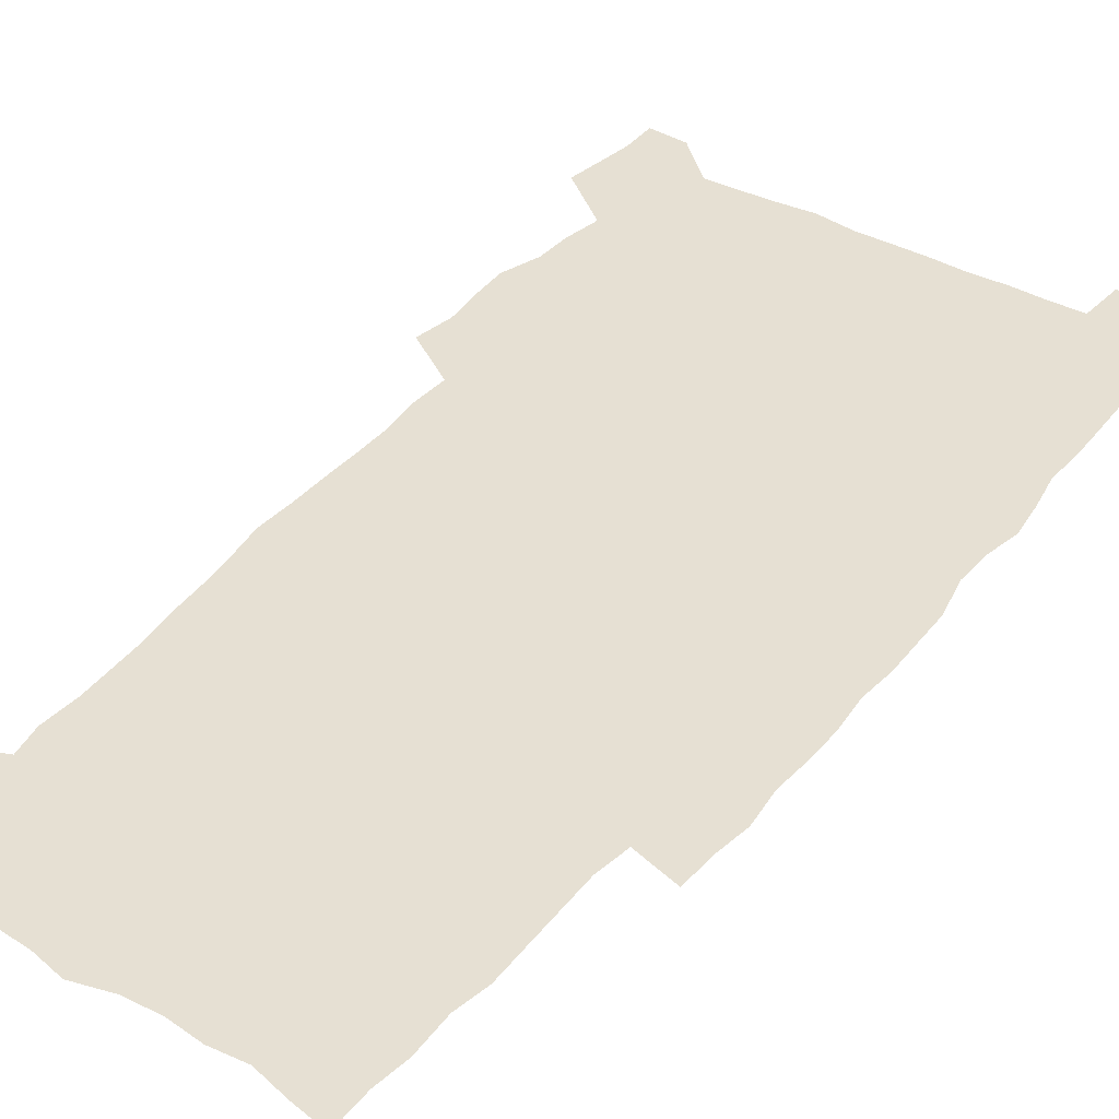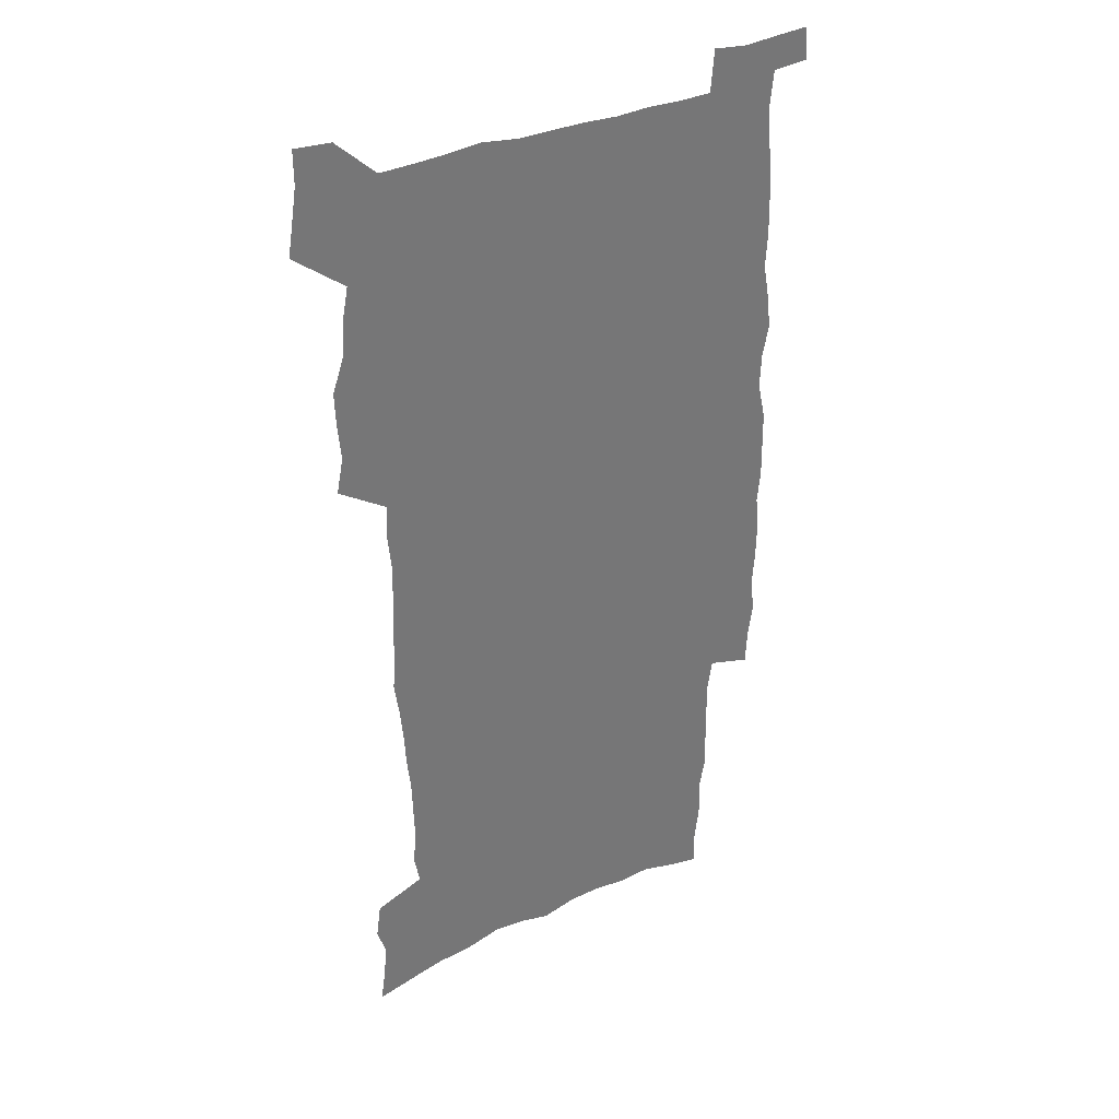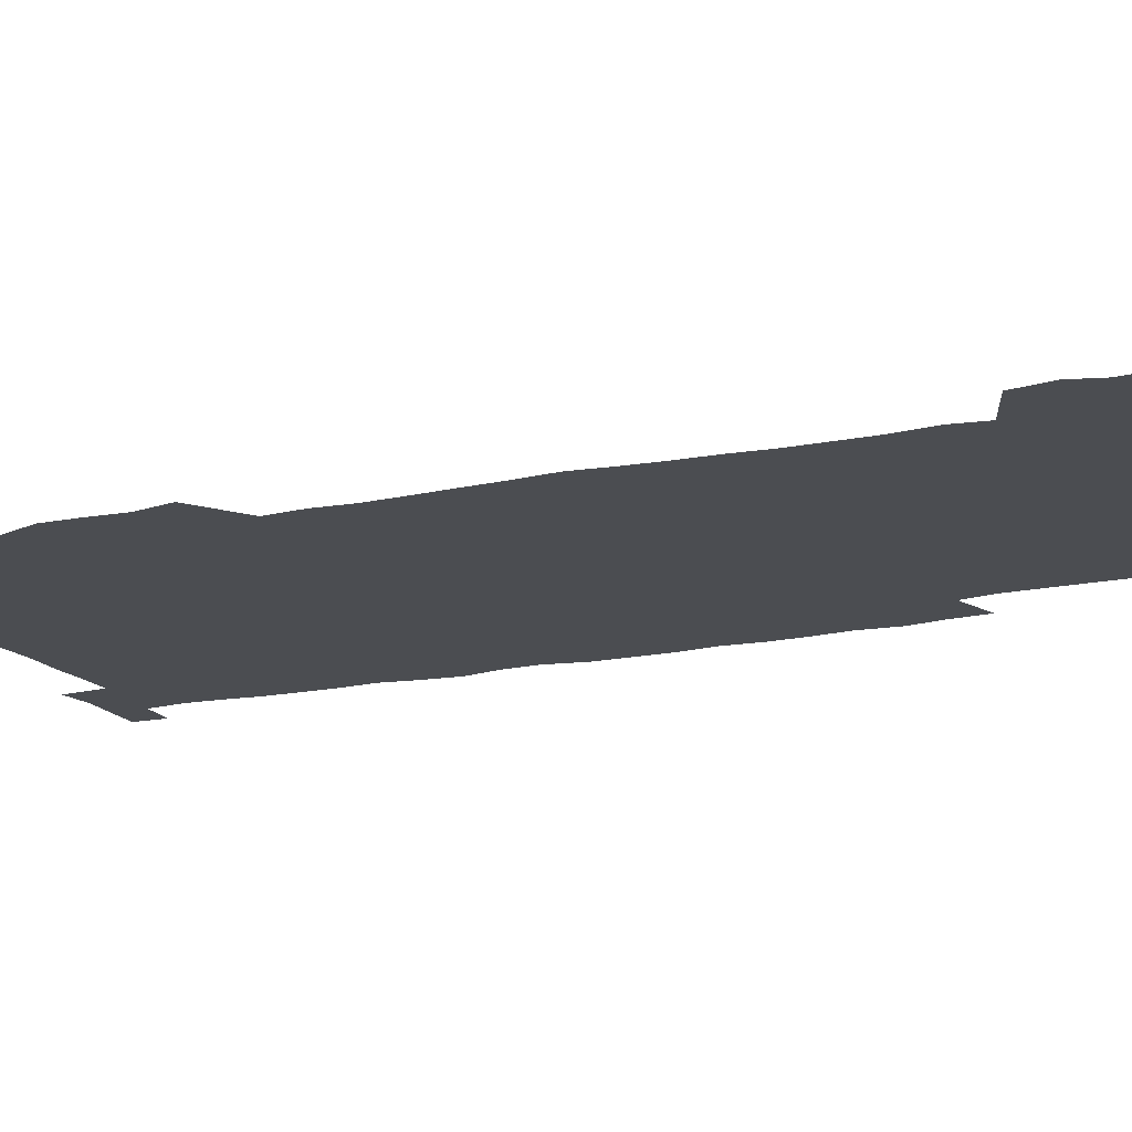
<metadata>
{"format":"obj","ext":"obj","renderer":"f3d","projection":"perspective","resolution":1024,"background":"white","views":[{"elev":38.4,"azim":34.2,"up":"+Z"},{"elev":35.3,"azim":-30.3,"up":"+Y"},{"elev":-15.9,"azim":-64.8,"up":"+Z"}]}
</metadata>
<code>
v 442.1 557.6 0
v 444.4 572.1 0
v 446.6 586.4 0
v 446.6 601.3 0
v 460 151.8 0
v 462.4 167.8 0
v 463.6 182.7 0
v 459.7 194.6 0
v 461.9 210.3 0
v 455.2 447.3 0
v 458.2 463.3 0
v 456.8 478.7 0
v 456.2 493.9 0
v 461.6 509.8 0
v 462.3 524.7 0
v 465.1 539.6 0
v 463.5 555.2 0
v 464.1 569.9 0
v 464 584.8 0
v 462.8 600.2 0
v 476.6 156.1 0
v 479.9 173.1 0
v 482.8 189.2 0
v 479.3 201.2 0
v 483.4 219.1 0
v 481 232.2 0
v 482.3 248.2 0
v 481.9 263.1 0
v 481.4 278.3 0
v 479.8 292.9 0
v 479 308.1 0
v 477.5 323.1 0
v 475.5 338 0
v 476.5 354.4 0
v 476.8 370.4 0
v 477.4 386.4 0
v 477.7 402.1 0
v 476.2 417.4 0
v 477.1 433.1 0
v 475.4 448.4 0
v 477.4 464 0
v 475.3 479.2 0
v 478.7 494.5 0
v 479.9 509.3 0
v 479.2 524.1 0
v 482.5 538.7 0
v 481 553.9 0
v 480.4 569 0
v 480.7 583.5 0
v 492.8 159.9 0
v 495.3 176.6 0
v 495.3 190.6 0
v 496.7 206.3 0
v 499.4 223.5 0
v 497.2 236.7 0
v 499.9 253.8 0
v 499.3 268.4 0
v 499.8 283.9 0
v 499.3 298.6 0
v 497.6 313 0
v 496.5 327.9 0
v 496.1 343.2 0
v 495.3 358.2 0
v 496.4 374.2 0
v 496.6 389.4 0
v 495.8 404.3 0
v 495.8 419.4 0
v 495.4 434.5 0
v 494.4 449.5 0
v 495.6 464.8 0
v 496.4 479.7 0
v 496.1 494.4 0
v 497.8 509.1 0
v 497.7 523.6 0
v 498.4 538 0
v 499.2 552.1 0
v 497 568 0
v 495.6 583.9 0
v 507.1 160.9 0
v 509.7 178.1 0
v 509.8 192.7 0
v 515.8 214.2 0
v 516 228.5 0
v 515.8 242.8 0
v 515.2 257 0
v 515.2 272 0
v 516.1 287.8 0
v 514.1 301.3 0
v 513.3 315.9 0
v 513.3 331.3 0
v 511.5 345.5 0
v 512 360.7 0
v 513.9 377.2 0
v 513.3 391.4 0
v 512.7 405.9 0
v 511.9 420.6 0
v 512.7 435.7 0
v 513 450.6 0
v 512.9 465.3 0
v 513.5 479.9 0
v 513.3 494.4 0
v 513.2 508.9 0
v 513.6 523.3 0
v 513.8 537.6 0
v 514 551.9 0
v 512.9 567 0
v 510.4 584.5 0
v 524.1 165.4 0
v 525.1 181 0
v 527.9 199.7 0
v 530 216.8 0
v 529.6 230.1 0
v 531.7 246.9 0
v 530 259.6 0
v 530.2 274.6 0
v 530 289.4 0
v 529.4 303.8 0
v 528 317.8 0
v 529.2 334.2 0
v 529.1 348.8 0
v 527.8 362.9 0
v 528.1 377.8 0
v 528.6 392.8 0
v 528.3 407 0
v 528.4 421.6 0
v 527.1 436.2 0
v 528.4 451.3 0
v 528.7 465.8 0
v 528.8 480.1 0
v 529.1 494.4 0
v 528.9 508.8 0
v 528.8 523 0
v 529.8 536.9 0
v 528.9 551.8 0
v 527.6 567.5 0
v 525.1 585.8 0
v 538 164.3 0
v 540.7 184.8 0
v 541.9 201 0
v 542.9 216.4 0
v 544.2 233.2 0
v 544.5 247.7 0
v 544 261.1 0
v 544.4 275.8 0
v 544.4 291.1 0
v 543.8 305.6 0
v 543.3 320.2 0
v 543.2 335 0
v 543.3 350.1 0
v 543 364.5 0
v 542.8 378.9 0
v 542.7 393.2 0
v 542 407 0
v 543.7 423 0
v 542.9 437.2 0
v 543.4 451.8 0
v 543.4 466.1 0
v 542.5 480.4 0
v 543.8 494.8 0
v 543.6 508.9 0
v 544.4 522.8 0
v 543.7 537.8 0
v 543.4 552.1 0
v 542.7 567.2 0
v 541.5 583.7 0
v 552 160.9 0
v 554.5 183.5 0
v 555.4 200 0
v 556.5 217.3 0
v 557.5 233.7 0
v 557.6 247.9 0
v 558.3 262.8 0
v 557.9 275.7 0
v 558.3 293.2 0
v 557.7 306.7 0
v 557.4 321.1 0
v 557.3 335.8 0
v 557.2 350.6 0
v 557.1 365.2 0
v 557.1 379.7 0
v 557.2 393.9 0
v 557.6 408.8 0
v 557.8 423.3 0
v 557.7 437.6 0
v 558 452.2 0
v 558.3 466.4 0
v 557.8 480.7 0
v 558.5 494.9 0
v 558.2 509 0
v 558.4 522.9 0
v 558.3 537.4 0
v 558 552 0
v 557.6 566.8 0
v 556.4 583.8 0
v 567.5 164.9 0
v 568.9 185.1 0
v 569.8 202.2 0
v 570.4 219.4 0
v 570.8 233.4 0
v 571.1 249.5 0
v 571.2 262.9 0
v 571.2 276.2 0
v 571.5 293.5 0
v 571.7 307.6 0
v 571.5 321.8 0
v 571.5 336.9 0
v 571.3 351.3 0
v 571.1 365.9 0
v 570.8 379.4 0
v 571.9 395.3 0
v 571.9 409.4 0
v 572.1 423.4 0
v 572 437.8 0
v 572.2 452 0
v 572.4 466.8 0
v 572.4 480.8 0
v 572.6 494.9 0
v 572.5 509 0
v 572.3 523.4 0
v 572.7 537.1 0
v 572.2 552.7 0
v 572.1 567.2 0
v 571.3 583.7 0
v 582.1 165.4 0
v 582.7 184.9 0
v 583.8 199.9 0
v 583.9 217.4 0
v 584.2 233.6 0
v 584.8 247.8 0
v 584.6 262.6 0
v 584.8 276.2 0
v 585.9 291 0
v 585.5 307.7 0
v 585.4 321.8 0
v 585.4 336.9 0
v 585.4 351.7 0
v 585.2 366.6 0
v 585.6 381.3 0
v 585.7 395.4 0
v 585.8 409.9 0
v 586.3 423.7 0
v 586.3 438 0
v 586.3 452.2 0
v 586.4 466.6 0
v 586.7 480.9 0
v 586.7 495.1 0
v 586.7 509.2 0
v 586.7 523.3 0
v 586.8 537.9 0
v 587 551.9 0
v 586.8 567 0
v 586.4 582.9 0
v 596.5 163.6 0
v 596.8 181.6 0
v 597.8 198.5 0
v 597.5 217.6 0
v 598.2 231.8 0
v 598.5 246.6 0
v 598.6 261.5 0
v 598.5 277.5 0
v 599.8 290.4 0
v 599.2 307.3 0
v 599.4 321.7 0
v 599.6 335.8 0
v 599.3 352.1 0
v 599.3 366.7 0
v 599.5 381 0
v 599.8 395.3 0
v 600.3 409.5 0
v 600.3 423.9 0
v 600.4 438 0
v 600.6 452.1 0
v 600.9 466.1 0
v 601 480.9 0
v 601 495.2 0
v 600.9 509.4 0
v 601.1 523.7 0
v 601.1 537.8 0
v 601.4 552.5 0
v 601.4 567.1 0
v 601.1 583.6 0
v 610.7 164.8 0
v 610.3 184.5 0
v 612.3 197 0
v 611.8 214.6 0
v 612.2 229.9 0
v 613 244.5 0
v 613.3 259.5 0
v 613.1 275.4 0
v 613.5 290 0
v 612.8 307.1 0
v 613.7 320.9 0
v 613.5 336.1 0
v 614 350.6 0
v 613.7 365.7 0
v 614 380.1 0
v 614.3 394.6 0
v 614.5 409 0
v 615 423.3 0
v 614.8 437.8 0
v 615.4 452.1 0
v 614.8 467.8 0
v 615.8 481.5 0
v 615.3 495.5 0
v 615.5 509.7 0
v 615.6 523.9 0
v 614.8 537.5 0
v 615.9 553.1 0
v 615.7 566.9 0
v 615.8 583 0
v 625.8 160.8 0
v 625 179.8 0
v 626.7 194.1 0
v 626.5 211.3 0
v 626.6 227.3 0
v 627.7 242.1 0
v 627.8 257.7 0
v 627.6 273.7 0
v 628 288.9 0
v 627.1 305.1 0
v 628.6 319.1 0
v 628.7 334.1 0
v 628.6 349.4 0
v 629 363.9 0
v 628.6 379 0
v 629.4 393.3 0
v 630.2 407.8 0
v 630.7 422.4 0
v 630.2 437.4 0
v 630.1 452.2 0
v 628.9 467.1 0
v 630.8 481.4 0
v 630.6 495.6 0
v 631.7 510.3 0
v 630.9 524.6 0
v 630.2 538.8 0
v 630.6 553.4 0
v 630.3 567.8 0
v 630.6 583.2 0
v 632 601.8 0
v 640.4 157.9 0
v 640.3 175.2 0
v 642.3 189.6 0
v 641.7 207.5 0
v 644.3 221.6 0
v 644.1 237.8 0
v 643.9 254 0
v 643.7 270.1 0
v 645.9 284.5 0
v 644.6 301.1 0
v 645.1 316.2 0
v 644.1 332.1 0
v 645.6 346.5 0
v 645 361.9 0
v 646.3 376.4 0
v 646.8 391.2 0
v 647.8 406 0
v 646.8 421.4 0
v 647 436.4 0
v 646.3 451.6 0
v 646.3 466.6 0
v 645 481.4 0
v 645.7 495.5 0
v 647.4 510.6 0
v 646.2 525.1 0
v 644.8 539.3 0
v 646.4 554.2 0
v 644.8 568.5 0
v 645.4 583.6 0
v 646.7 600 0
v 665.4 279 0
v 666.1 294.6 0
v 668.2 309.5 0
v 666.5 326.1 0
v 667.7 341.3 0
v 668 356.8 0
v 666.5 372.8 0
v 668 387.7 0
v 667.7 403.1 0
v 667.5 418.5 0
v 664 435.5 0
v 664.5 450.4 0
v 667.5 465.2 0
v 665.7 480.6 0
v 663.1 495.9 0
v 663.9 510.9 0
v 663.7 525.8 0
v 663.3 540.6 0
v 661.6 555.3 0
v 660.5 569.7 0
v 662.1 586.2 0
v 662 601.1 0
v 677.8 587.5 0
v 677.1 602 0
f 16 17 1
f 1 17 2
f 17 18 2
f 2 18 3
f 18 19 3
f 3 19 4
f 19 20 4
f 5 21 6
f 21 22 6
f 6 22 7
f 22 23 7
f 7 23 8
f 23 24 8
f 8 24 9
f 24 25 9
f 39 40 10
f 10 40 11
f 40 41 11
f 11 41 12
f 41 42 12
f 12 42 13
f 42 43 13
f 13 43 14
f 43 44 14
f 14 44 15
f 44 45 15
f 15 45 16
f 45 46 16
f 16 46 17
f 46 47 17
f 17 47 18
f 47 48 18
f 18 48 19
f 48 49 19
f 19 49 20
f 21 50 22
f 50 51 22
f 22 51 23
f 51 52 23
f 23 52 24
f 52 53 24
f 24 53 25
f 53 54 25
f 25 54 26
f 54 55 26
f 26 55 27
f 55 56 27
f 27 56 28
f 56 57 28
f 28 57 29
f 57 58 29
f 29 58 30
f 58 59 30
f 30 59 31
f 59 60 31
f 31 60 32
f 60 61 32
f 32 61 33
f 61 62 33
f 33 62 34
f 62 63 34
f 34 63 35
f 63 64 35
f 35 64 36
f 64 65 36
f 36 65 37
f 65 66 37
f 37 66 38
f 66 67 38
f 38 67 39
f 67 68 39
f 39 68 40
f 68 69 40
f 40 69 41
f 69 70 41
f 41 70 42
f 70 71 42
f 42 71 43
f 71 72 43
f 43 72 44
f 72 73 44
f 44 73 45
f 73 74 45
f 45 74 46
f 74 75 46
f 46 75 47
f 75 76 47
f 47 76 48
f 76 77 48
f 48 77 49
f 77 78 49
f 50 79 51
f 79 80 51
f 51 80 52
f 80 81 52
f 52 81 53
f 81 82 53
f 53 82 54
f 82 83 54
f 54 83 55
f 83 84 55
f 55 84 56
f 84 85 56
f 56 85 57
f 85 86 57
f 57 86 58
f 86 87 58
f 58 87 59
f 87 88 59
f 59 88 60
f 88 89 60
f 60 89 61
f 89 90 61
f 61 90 62
f 90 91 62
f 62 91 63
f 91 92 63
f 63 92 64
f 92 93 64
f 64 93 65
f 93 94 65
f 65 94 66
f 94 95 66
f 66 95 67
f 95 96 67
f 67 96 68
f 96 97 68
f 68 97 69
f 97 98 69
f 69 98 70
f 98 99 70
f 70 99 71
f 99 100 71
f 71 100 72
f 100 101 72
f 72 101 73
f 101 102 73
f 73 102 74
f 102 103 74
f 74 103 75
f 103 104 75
f 75 104 76
f 104 105 76
f 76 105 77
f 105 106 77
f 77 106 78
f 106 107 78
f 79 108 80
f 108 109 80
f 80 109 81
f 109 110 81
f 81 110 82
f 110 111 82
f 82 111 83
f 111 112 83
f 83 112 84
f 112 113 84
f 84 113 85
f 113 114 85
f 85 114 86
f 114 115 86
f 86 115 87
f 115 116 87
f 87 116 88
f 116 117 88
f 88 117 89
f 117 118 89
f 89 118 90
f 118 119 90
f 90 119 91
f 119 120 91
f 91 120 92
f 120 121 92
f 92 121 93
f 121 122 93
f 93 122 94
f 122 123 94
f 94 123 95
f 123 124 95
f 95 124 96
f 124 125 96
f 96 125 97
f 125 126 97
f 97 126 98
f 126 127 98
f 98 127 99
f 127 128 99
f 99 128 100
f 128 129 100
f 100 129 101
f 129 130 101
f 101 130 102
f 130 131 102
f 102 131 103
f 131 132 103
f 103 132 104
f 132 133 104
f 104 133 105
f 133 134 105
f 105 134 106
f 134 135 106
f 106 135 107
f 135 136 107
f 108 137 109
f 137 138 109
f 109 138 110
f 138 139 110
f 110 139 111
f 139 140 111
f 111 140 112
f 140 141 112
f 112 141 113
f 141 142 113
f 113 142 114
f 142 143 114
f 114 143 115
f 143 144 115
f 115 144 116
f 144 145 116
f 116 145 117
f 145 146 117
f 117 146 118
f 146 147 118
f 118 147 119
f 147 148 119
f 119 148 120
f 148 149 120
f 120 149 121
f 149 150 121
f 121 150 122
f 150 151 122
f 122 151 123
f 151 152 123
f 123 152 124
f 152 153 124
f 124 153 125
f 153 154 125
f 125 154 126
f 154 155 126
f 126 155 127
f 155 156 127
f 127 156 128
f 156 157 128
f 128 157 129
f 157 158 129
f 129 158 130
f 158 159 130
f 130 159 131
f 159 160 131
f 131 160 132
f 160 161 132
f 132 161 133
f 161 162 133
f 133 162 134
f 162 163 134
f 134 163 135
f 163 164 135
f 135 164 136
f 164 165 136
f 137 166 138
f 166 167 138
f 138 167 139
f 167 168 139
f 139 168 140
f 168 169 140
f 140 169 141
f 169 170 141
f 141 170 142
f 170 171 142
f 142 171 143
f 171 172 143
f 143 172 144
f 172 173 144
f 144 173 145
f 173 174 145
f 145 174 146
f 174 175 146
f 146 175 147
f 175 176 147
f 147 176 148
f 176 177 148
f 148 177 149
f 177 178 149
f 149 178 150
f 178 179 150
f 150 179 151
f 179 180 151
f 151 180 152
f 180 181 152
f 152 181 153
f 181 182 153
f 153 182 154
f 182 183 154
f 154 183 155
f 183 184 155
f 155 184 156
f 184 185 156
f 156 185 157
f 185 186 157
f 157 186 158
f 186 187 158
f 158 187 159
f 187 188 159
f 159 188 160
f 188 189 160
f 160 189 161
f 189 190 161
f 161 190 162
f 190 191 162
f 162 191 163
f 191 192 163
f 163 192 164
f 192 193 164
f 164 193 165
f 193 194 165
f 166 195 167
f 195 196 167
f 167 196 168
f 196 197 168
f 168 197 169
f 197 198 169
f 169 198 170
f 198 199 170
f 170 199 171
f 199 200 171
f 171 200 172
f 200 201 172
f 172 201 173
f 201 202 173
f 173 202 174
f 202 203 174
f 174 203 175
f 203 204 175
f 175 204 176
f 204 205 176
f 176 205 177
f 205 206 177
f 177 206 178
f 206 207 178
f 178 207 179
f 207 208 179
f 179 208 180
f 208 209 180
f 180 209 181
f 209 210 181
f 181 210 182
f 210 211 182
f 182 211 183
f 211 212 183
f 183 212 184
f 212 213 184
f 184 213 185
f 213 214 185
f 185 214 186
f 214 215 186
f 186 215 187
f 215 216 187
f 187 216 188
f 216 217 188
f 188 217 189
f 217 218 189
f 189 218 190
f 218 219 190
f 190 219 191
f 219 220 191
f 191 220 192
f 220 221 192
f 192 221 193
f 221 222 193
f 193 222 194
f 222 223 194
f 195 224 196
f 224 225 196
f 196 225 197
f 225 226 197
f 197 226 198
f 226 227 198
f 198 227 199
f 227 228 199
f 199 228 200
f 228 229 200
f 200 229 201
f 229 230 201
f 201 230 202
f 230 231 202
f 202 231 203
f 231 232 203
f 203 232 204
f 232 233 204
f 204 233 205
f 233 234 205
f 205 234 206
f 234 235 206
f 206 235 207
f 235 236 207
f 207 236 208
f 236 237 208
f 208 237 209
f 237 238 209
f 209 238 210
f 238 239 210
f 210 239 211
f 239 240 211
f 211 240 212
f 240 241 212
f 212 241 213
f 241 242 213
f 213 242 214
f 242 243 214
f 214 243 215
f 243 244 215
f 215 244 216
f 244 245 216
f 216 245 217
f 245 246 217
f 217 246 218
f 246 247 218
f 218 247 219
f 247 248 219
f 219 248 220
f 248 249 220
f 220 249 221
f 249 250 221
f 221 250 222
f 250 251 222
f 222 251 223
f 251 252 223
f 224 253 225
f 253 254 225
f 225 254 226
f 254 255 226
f 226 255 227
f 255 256 227
f 227 256 228
f 256 257 228
f 228 257 229
f 257 258 229
f 229 258 230
f 258 259 230
f 230 259 231
f 259 260 231
f 231 260 232
f 260 261 232
f 232 261 233
f 261 262 233
f 233 262 234
f 262 263 234
f 234 263 235
f 263 264 235
f 235 264 236
f 264 265 236
f 236 265 237
f 265 266 237
f 237 266 238
f 266 267 238
f 238 267 239
f 267 268 239
f 239 268 240
f 268 269 240
f 240 269 241
f 269 270 241
f 241 270 242
f 270 271 242
f 242 271 243
f 271 272 243
f 243 272 244
f 272 273 244
f 244 273 245
f 273 274 245
f 245 274 246
f 274 275 246
f 246 275 247
f 275 276 247
f 247 276 248
f 276 277 248
f 248 277 249
f 277 278 249
f 249 278 250
f 278 279 250
f 250 279 251
f 279 280 251
f 251 280 252
f 280 281 252
f 253 282 254
f 282 283 254
f 254 283 255
f 283 284 255
f 255 284 256
f 284 285 256
f 256 285 257
f 285 286 257
f 257 286 258
f 286 287 258
f 258 287 259
f 287 288 259
f 259 288 260
f 288 289 260
f 260 289 261
f 289 290 261
f 261 290 262
f 290 291 262
f 262 291 263
f 291 292 263
f 263 292 264
f 292 293 264
f 264 293 265
f 293 294 265
f 265 294 266
f 294 295 266
f 266 295 267
f 295 296 267
f 267 296 268
f 296 297 268
f 268 297 269
f 297 298 269
f 269 298 270
f 298 299 270
f 270 299 271
f 299 300 271
f 271 300 272
f 300 301 272
f 272 301 273
f 301 302 273
f 273 302 274
f 302 303 274
f 274 303 275
f 303 304 275
f 275 304 276
f 304 305 276
f 276 305 277
f 305 306 277
f 277 306 278
f 306 307 278
f 278 307 279
f 307 308 279
f 279 308 280
f 308 309 280
f 280 309 281
f 309 310 281
f 282 311 283
f 311 312 283
f 283 312 284
f 312 313 284
f 284 313 285
f 313 314 285
f 285 314 286
f 314 315 286
f 286 315 287
f 315 316 287
f 287 316 288
f 316 317 288
f 288 317 289
f 317 318 289
f 289 318 290
f 318 319 290
f 290 319 291
f 319 320 291
f 291 320 292
f 320 321 292
f 292 321 293
f 321 322 293
f 293 322 294
f 322 323 294
f 294 323 295
f 323 324 295
f 295 324 296
f 324 325 296
f 296 325 297
f 325 326 297
f 297 326 298
f 326 327 298
f 298 327 299
f 327 328 299
f 299 328 300
f 328 329 300
f 300 329 301
f 329 330 301
f 301 330 302
f 330 331 302
f 302 331 303
f 331 332 303
f 303 332 304
f 332 333 304
f 304 333 305
f 333 334 305
f 305 334 306
f 334 335 306
f 306 335 307
f 335 336 307
f 307 336 308
f 336 337 308
f 308 337 309
f 337 338 309
f 309 338 310
f 338 339 310
f 311 341 312
f 341 342 312
f 312 342 313
f 342 343 313
f 313 343 314
f 343 344 314
f 314 344 315
f 344 345 315
f 315 345 316
f 345 346 316
f 316 346 317
f 346 347 317
f 317 347 318
f 347 348 318
f 318 348 319
f 348 349 319
f 319 349 320
f 349 350 320
f 320 350 321
f 350 351 321
f 321 351 322
f 351 352 322
f 322 352 323
f 352 353 323
f 323 353 324
f 353 354 324
f 324 354 325
f 354 355 325
f 325 355 326
f 355 356 326
f 326 356 327
f 356 357 327
f 327 357 328
f 357 358 328
f 328 358 329
f 358 359 329
f 329 359 330
f 359 360 330
f 330 360 331
f 360 361 331
f 331 361 332
f 361 362 332
f 332 362 333
f 362 363 333
f 333 363 334
f 363 364 334
f 334 364 335
f 364 365 335
f 335 365 336
f 365 366 336
f 336 366 337
f 366 367 337
f 337 367 338
f 367 368 338
f 338 368 339
f 368 369 339
f 339 369 340
f 369 370 340
f 349 371 350
f 371 372 350
f 350 372 351
f 372 373 351
f 351 373 352
f 373 374 352
f 352 374 353
f 374 375 353
f 353 375 354
f 375 376 354
f 354 376 355
f 376 377 355
f 355 377 356
f 377 378 356
f 356 378 357
f 378 379 357
f 357 379 358
f 379 380 358
f 358 380 359
f 380 381 359
f 359 381 360
f 381 382 360
f 360 382 361
f 382 383 361
f 361 383 362
f 383 384 362
f 362 384 363
f 384 385 363
f 363 385 364
f 385 386 364
f 364 386 365
f 386 387 365
f 365 387 366
f 387 388 366
f 366 388 367
f 388 389 367
f 367 389 368
f 389 390 368
f 368 390 369
f 390 391 369
f 369 391 370
f 391 392 370
f 391 393 392
f 393 394 392

</code>
